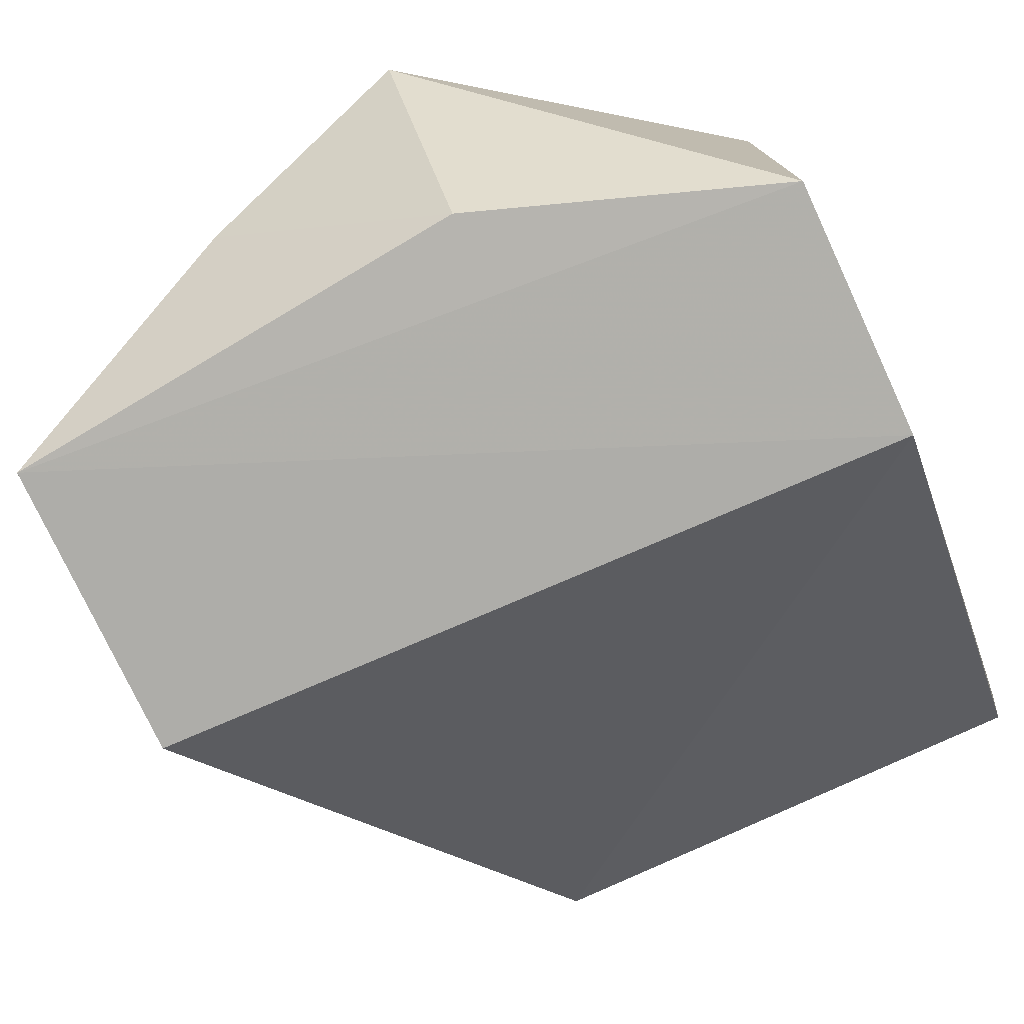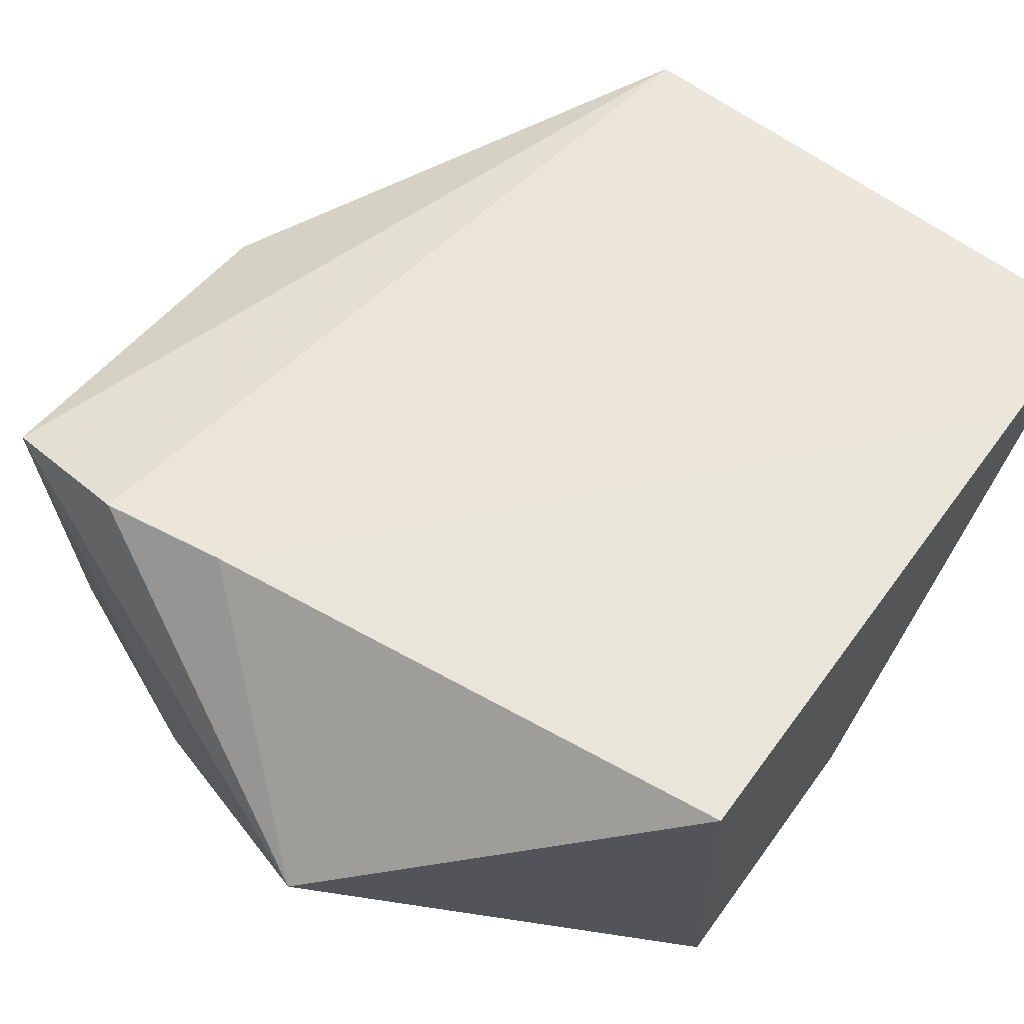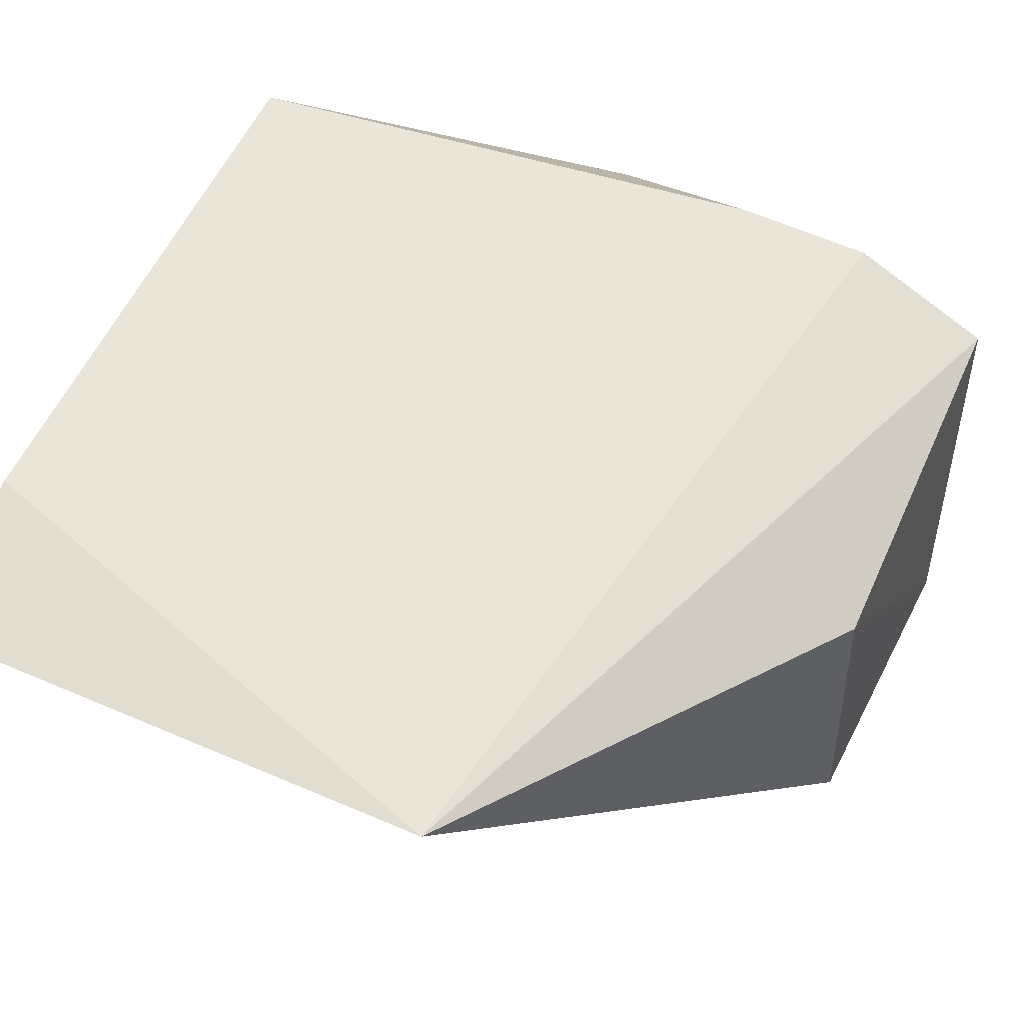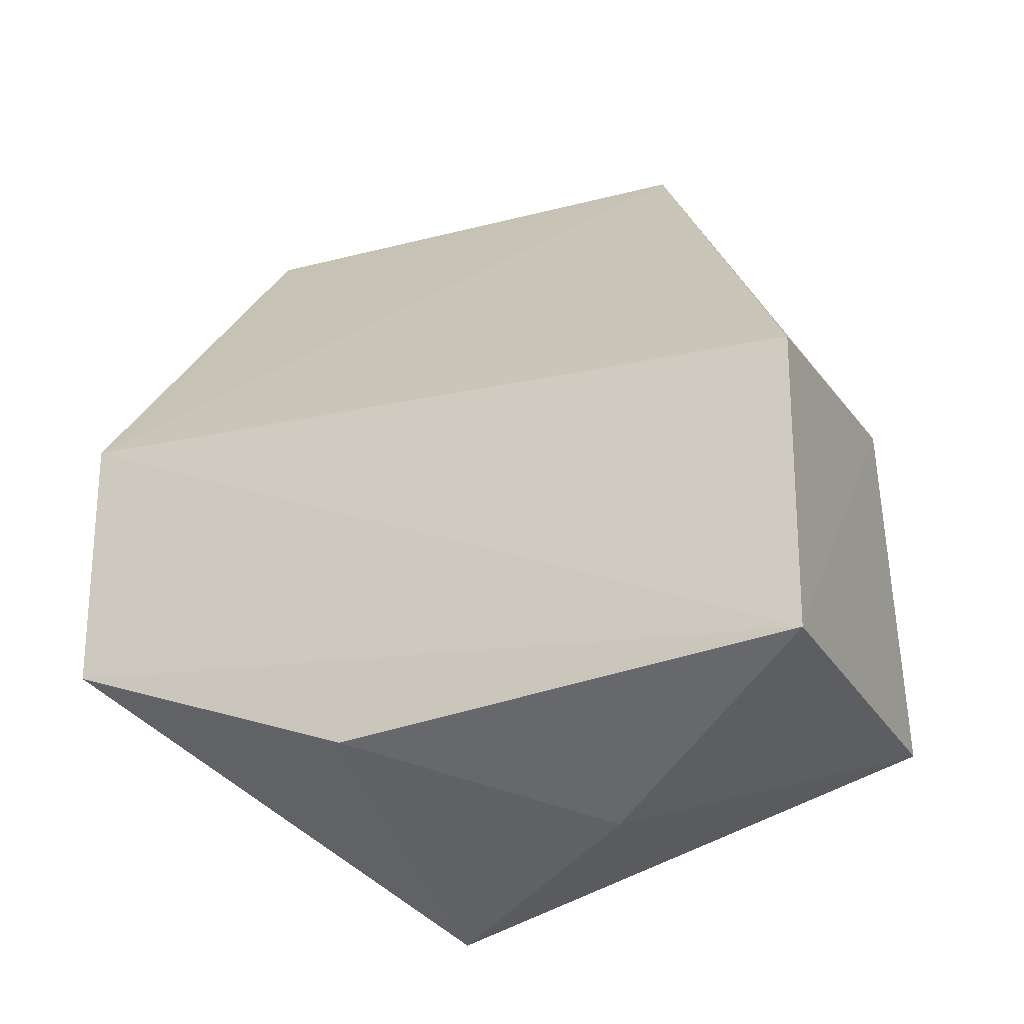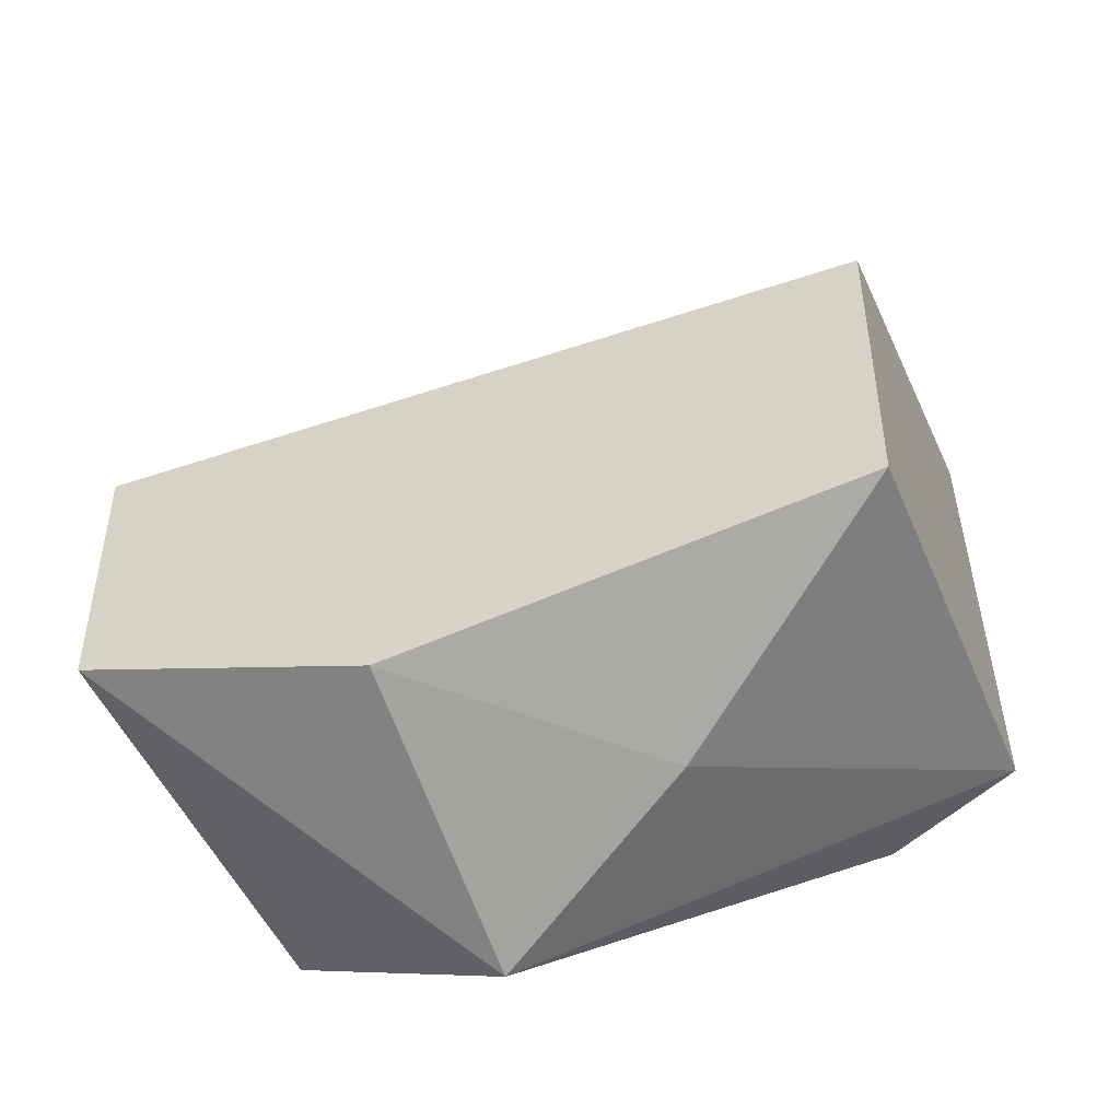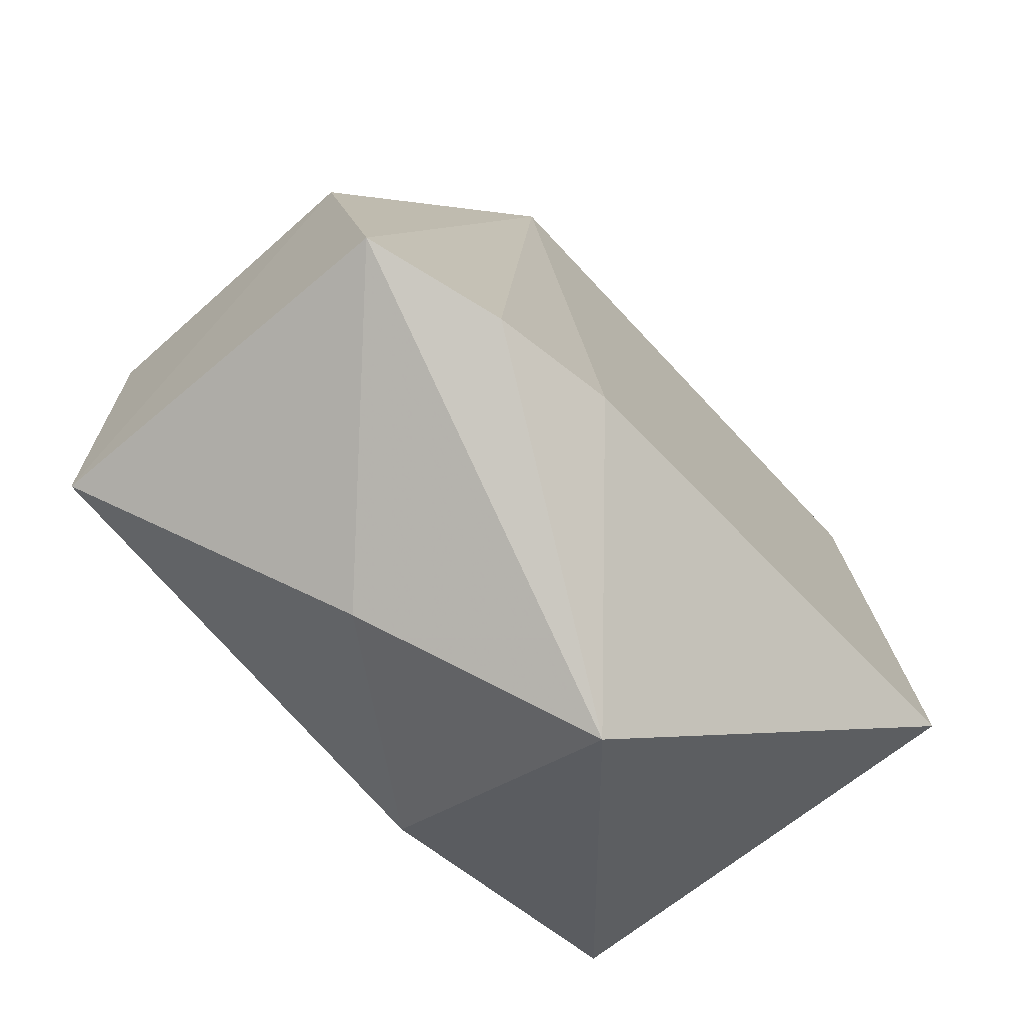
<metadata>
{"format":"obj","ext":"obj","renderer":"f3d","projection":"perspective","resolution":1024,"background":"white","views":[{"elev":-79.8,"azim":24.5,"up":"+Z"},{"elev":63.3,"azim":35.7,"up":"+Z"},{"elev":52.1,"azim":-154.8,"up":"+Z"},{"elev":-22.5,"azim":-155.2,"up":"+Y"},{"elev":-46.4,"azim":-156.6,"up":"+Y"},{"elev":-66.1,"azim":-48.0,"up":"+Y"}]}
</metadata>
<code>
v 0.07601 0.02898 0.02821
v 0.07611 -0.006783 0.03115
v 0.07585 -0.005115 0.0004442
v 0.02392 0.01128 0.001888
v 0.02408 -0.01001 0.02705
v 0.07593 0.0123 0.0007604
v 0.04153 -0.01066 0.03117
v 0.04112 0.03975 0.02591
v 0.02364 -0.008847 0.001066
v 0.05474 -0.02218 0.01889
v 0.02407 0.01227 0.02182
v 0.07571 0.03957 0.02551
v 0.03312 -0.01144 0.03
v 0.05541 -0.01222 0.0008023
v 0.03999 -0.01689 0.01131
v 0.07596 0.03747 0.02492
f 6 1 2
f 6 2 3
f 7 2 1
f 8 6 4
f 8 7 1
f 9 6 3
f 9 4 6
f 10 3 2
f 10 2 7
f 11 8 4
f 11 5 8
f 11 9 5
f 11 4 9
f 12 8 1
f 12 6 8
f 13 8 5
f 13 7 8
f 13 10 7
f 13 5 10
f 14 9 3
f 14 3 10
f 15 10 5
f 15 5 9
f 15 14 10
f 15 9 14
f 16 12 1
f 16 1 6
f 16 6 12

</code>
